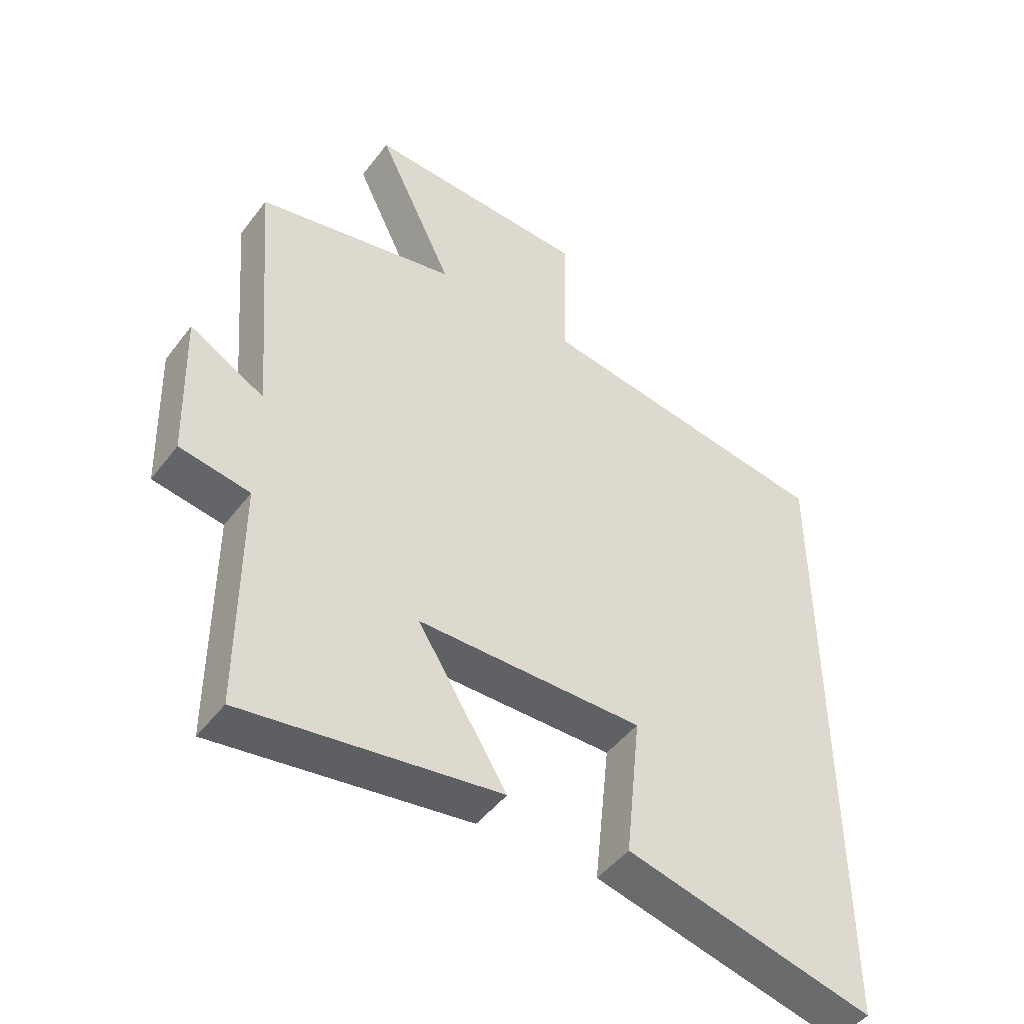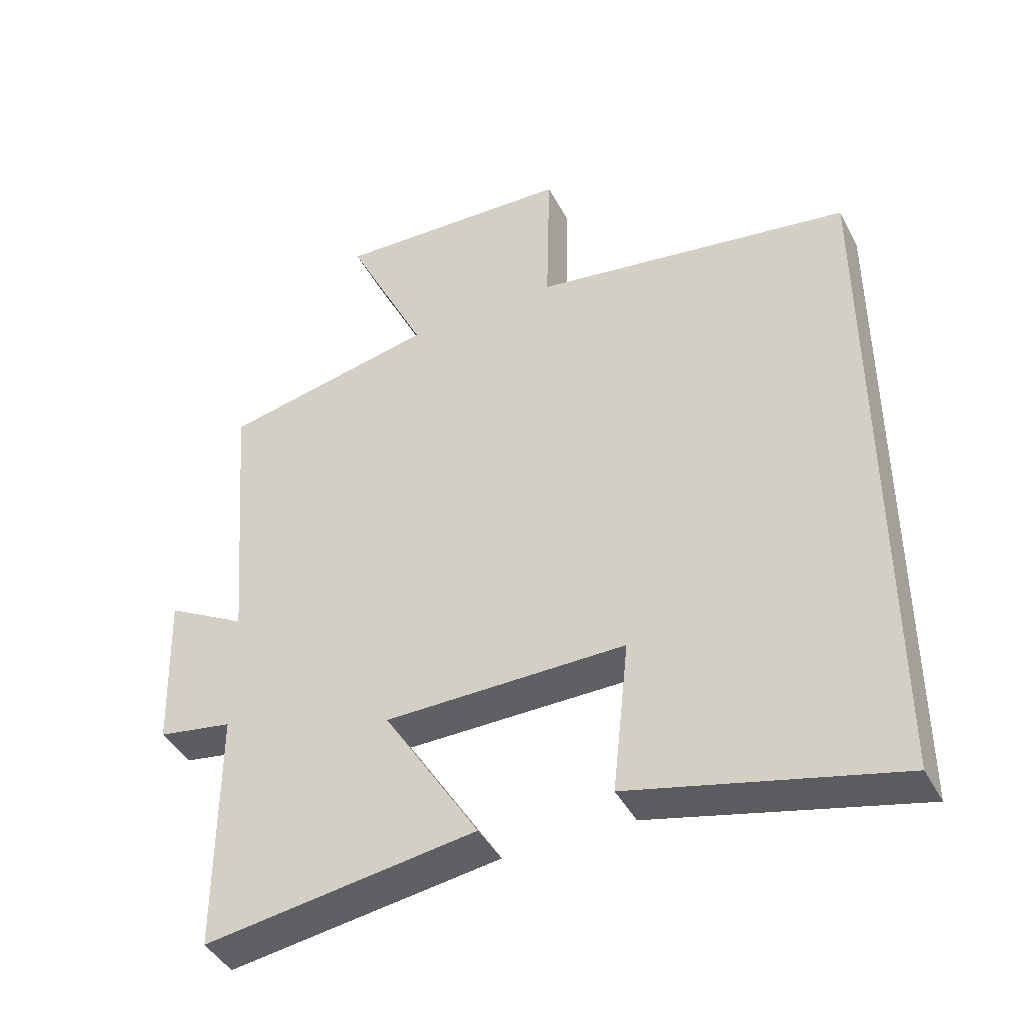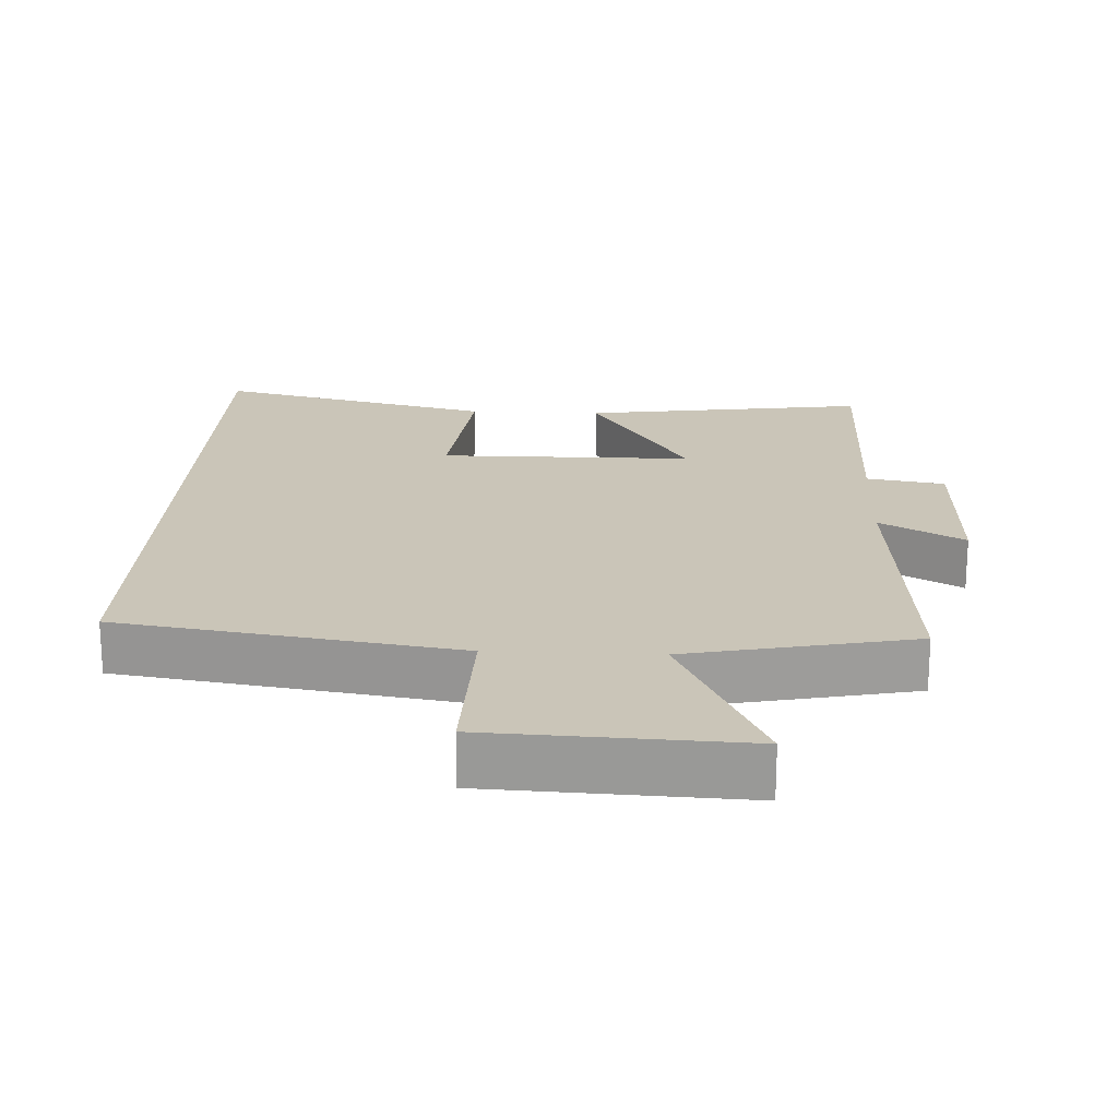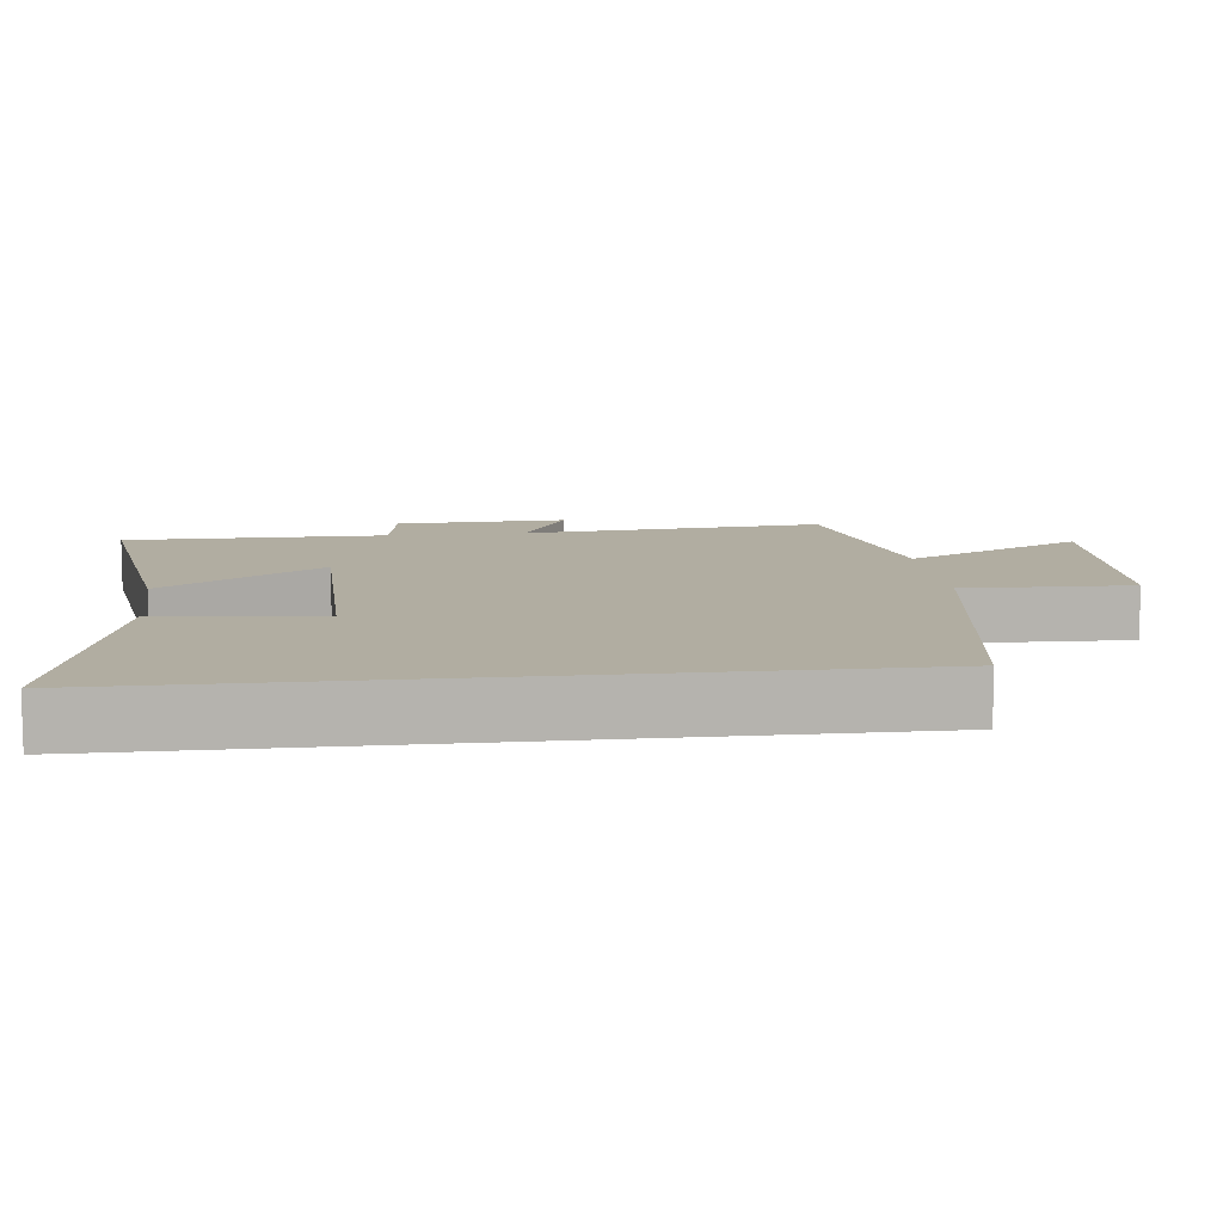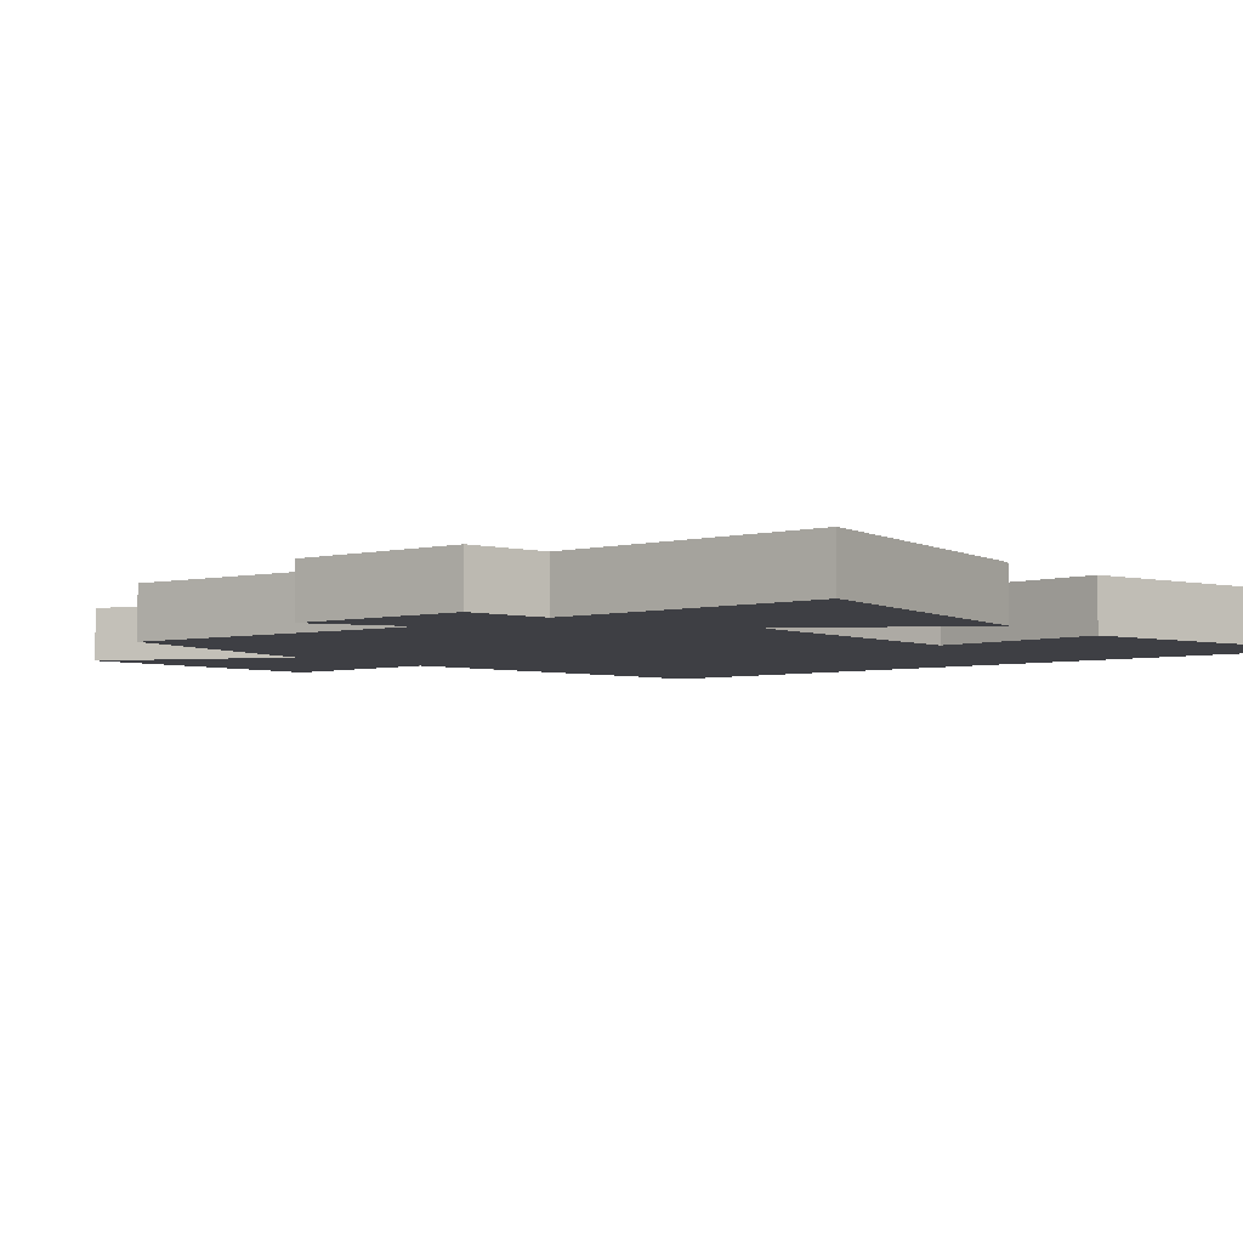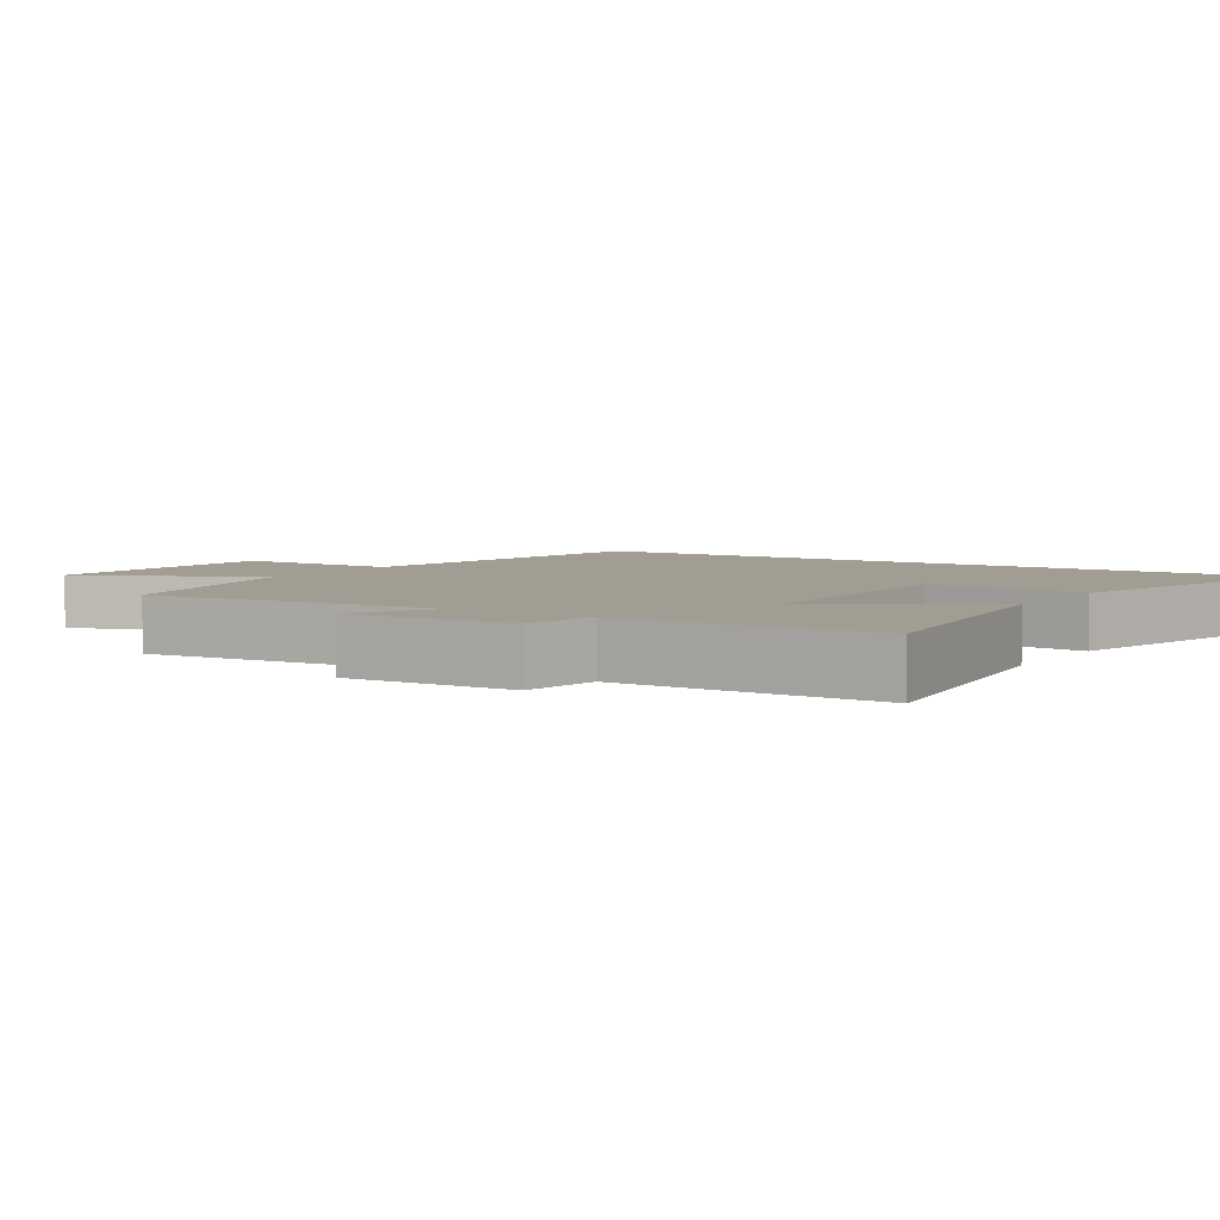
<metadata>
{"format":"obj","ext":"obj","renderer":"f3d","projection":"perspective","resolution":1024,"background":"white","views":[{"elev":-47.0,"azim":144.8,"up":"+Z"},{"elev":-42.9,"azim":-153.8,"up":"+Z"},{"elev":20.3,"azim":2.7,"up":"+Y"},{"elev":10.3,"azim":-96.6,"up":"+Y"},{"elev":-4.4,"azim":129.7,"up":"+Y"},{"elev":4.7,"azim":122.8,"up":"+Y"}]}
</metadata>
<code>
v -0.5 0.07 -0.597
v -0.5 0.07 0.426
v -0.019 0.07 0.5
v -0.025 0.07 0.738
v 0.335 0.07 0.754
v 0.213 0.07 0.5
v 0.535 0.07 0.433
v 0.5 0.07 0.006
v 0.62 0.07 0.073
v 0.612 0.07 -0.169
v 0.5 0.07 -0.188
v 0.5 0.07 -0.558
v 0.092 0.07 -0.5
v 0.235 0.07 -0.271
v -0.127 0.07 -0.269
v -0.102 0.07 -0.5
v -0.5 0 -0.597
v -0.5 0 0.426
v -0.019 0 0.5
v -0.025 0 0.738
v 0.335 0 0.754
v 0.213 0 0.5
v 0.535 0 0.433
v 0.5 0 0.006
v 0.62 0 0.073
v 0.612 0 -0.169
v 0.5 0 -0.188
v 0.5 0 -0.558
v 0.092 0 -0.5
v 0.235 0 -0.271
v -0.127 0 -0.269
v -0.102 0 -0.5
f 15 16 1 2
f 14 15 2 3
f 11 12 13 14
f 11 14 3 4
f 8 9 10 11
f 8 11 4
f 6 7 8
f 6 8 4
f 4 5 6
f 18 17 32 31
f 19 18 31 30
f 30 29 28 27
f 20 19 30 27
f 27 26 25 24
f 20 27 24
f 24 23 22
f 20 24 22
f 22 21 20
f 1 17 18 2
f 2 18 19 3
f 3 19 20 4
f 4 20 21 5
f 5 21 22 6
f 6 22 23 7
f 7 23 24 8
f 8 24 25 9
f 9 25 26 10
f 10 26 27 11
f 11 27 28 12
f 12 28 29 13
f 13 29 30 14
f 14 30 31 15
f 15 31 32 16
f 16 32 17 1

</code>
